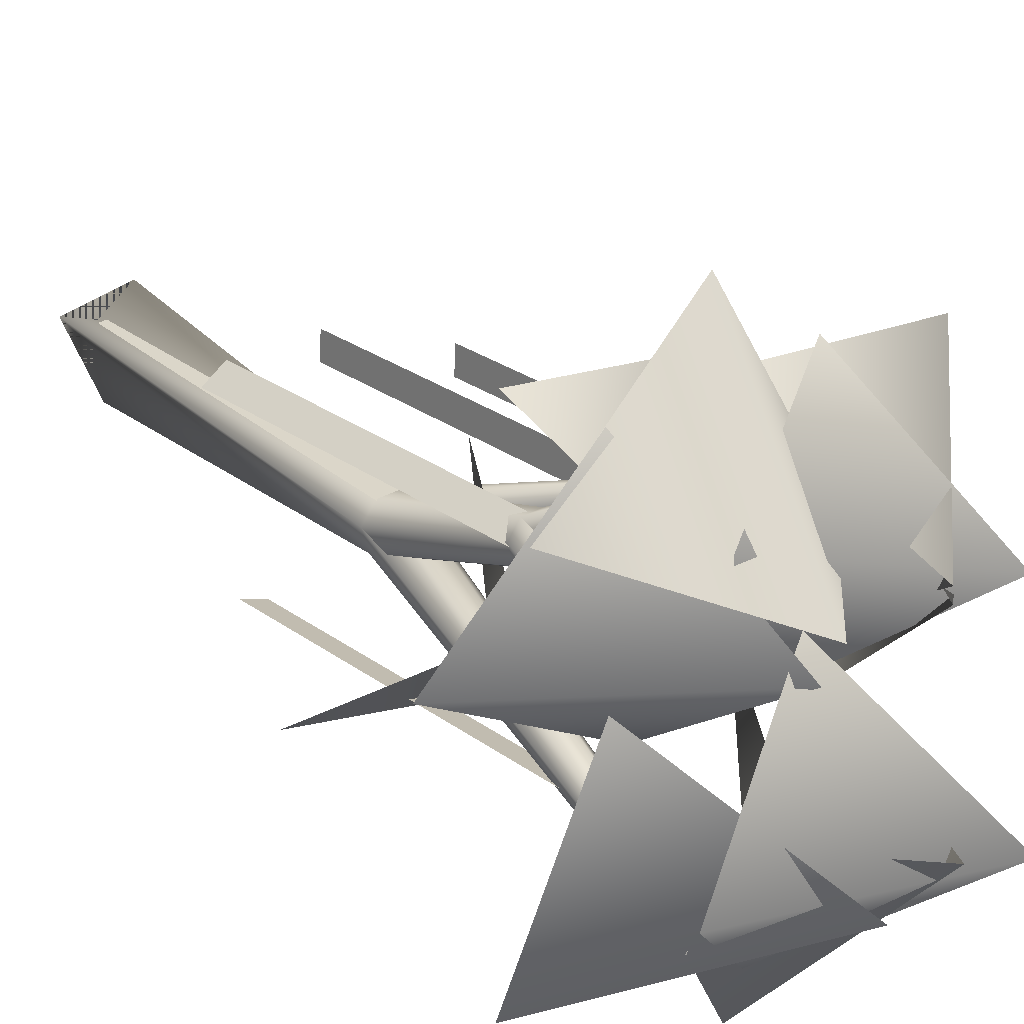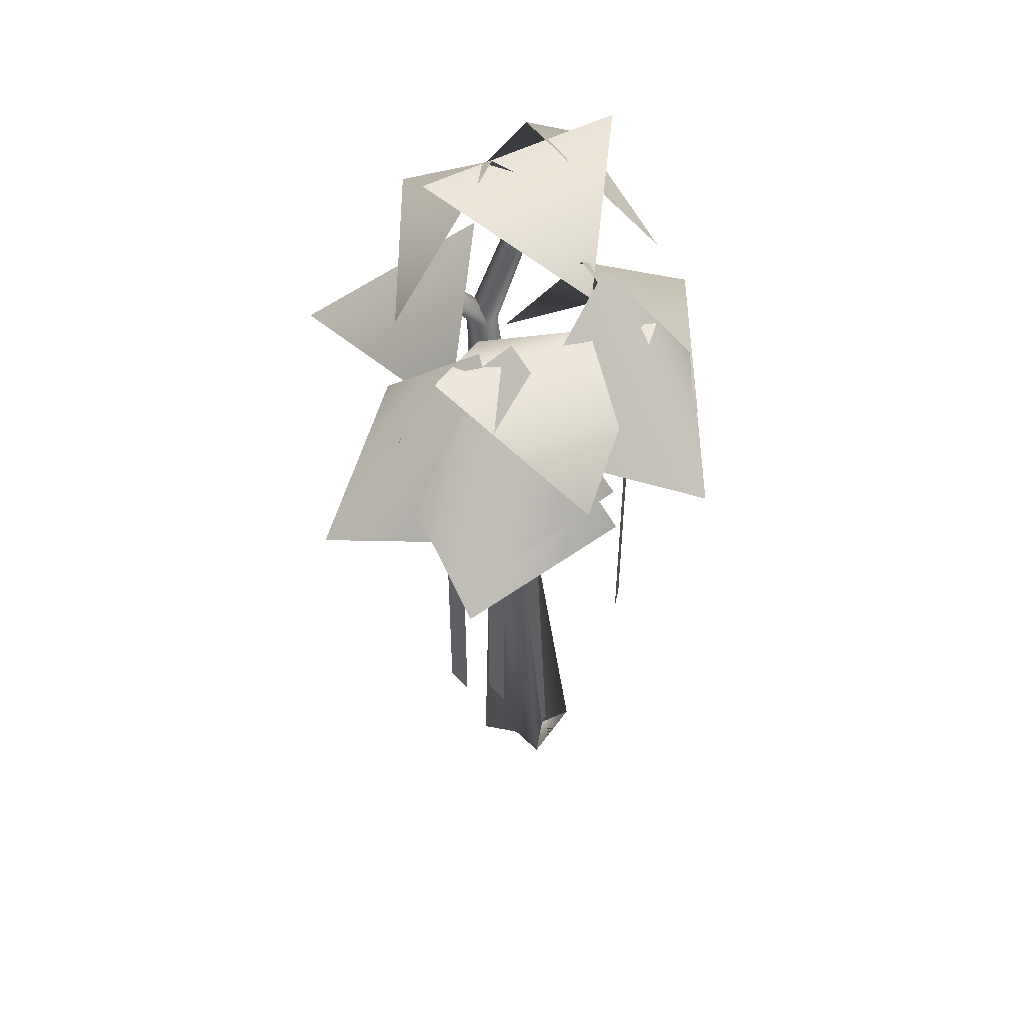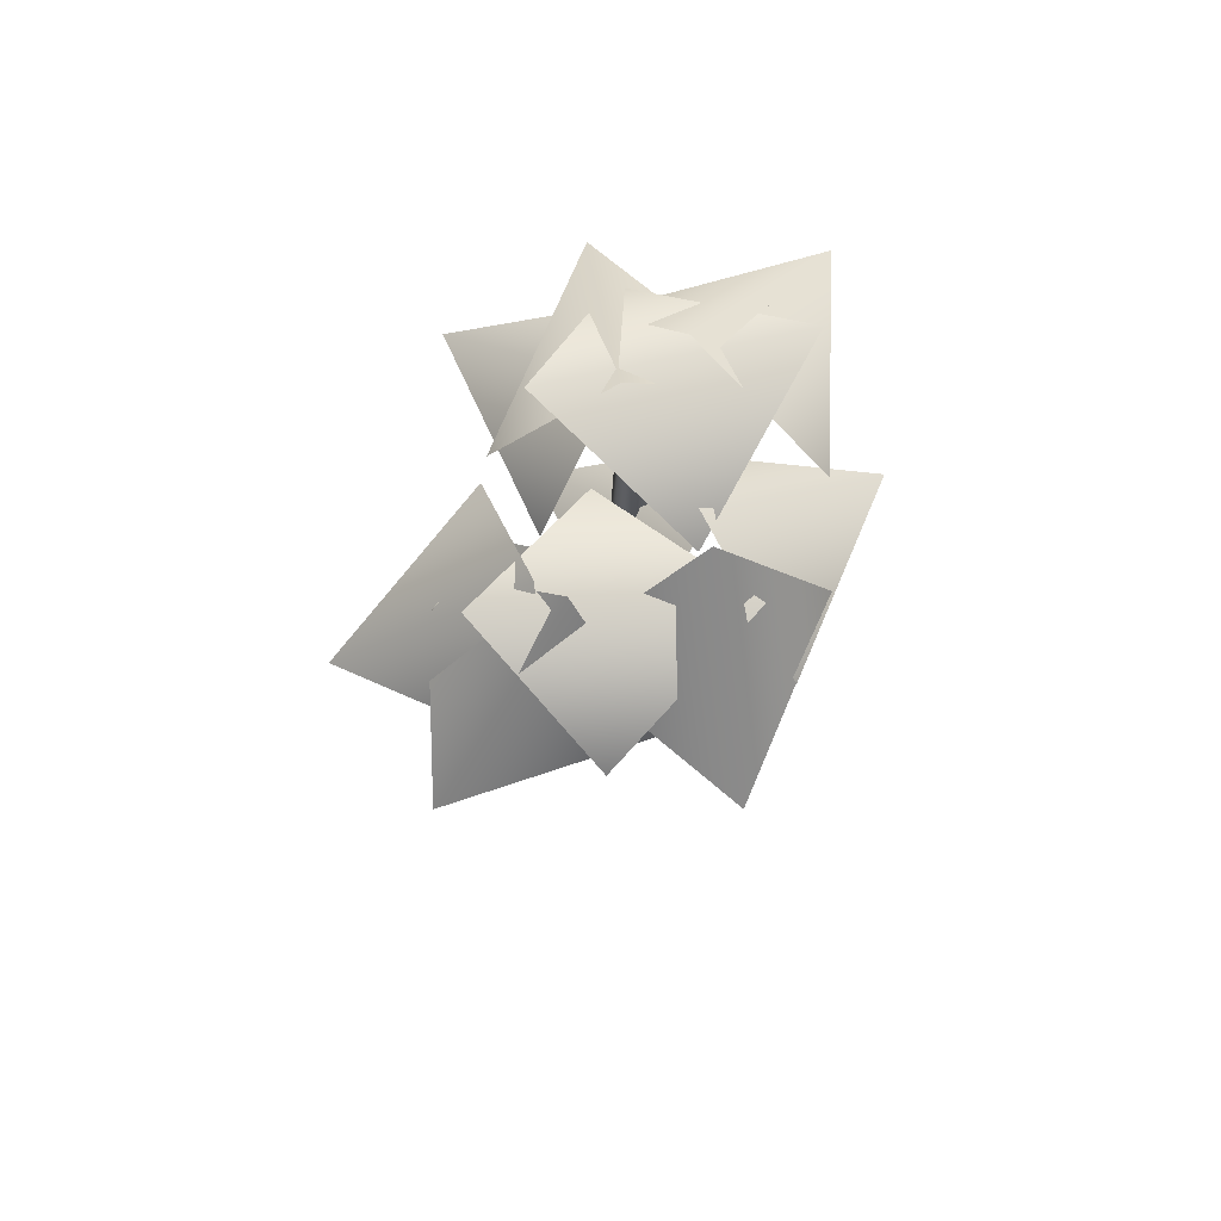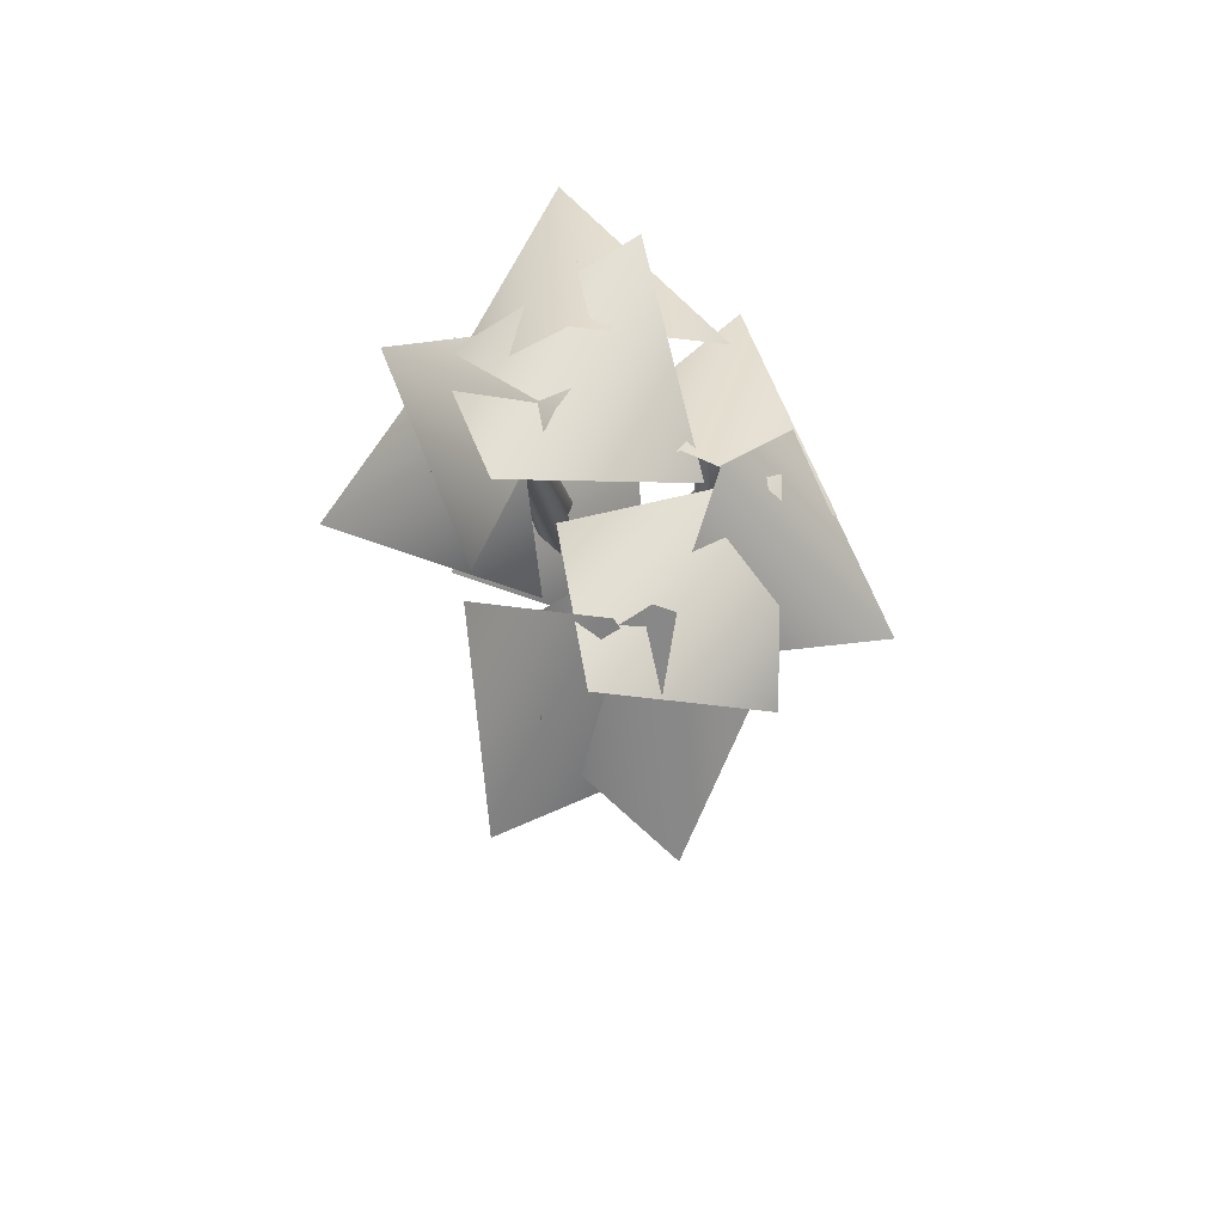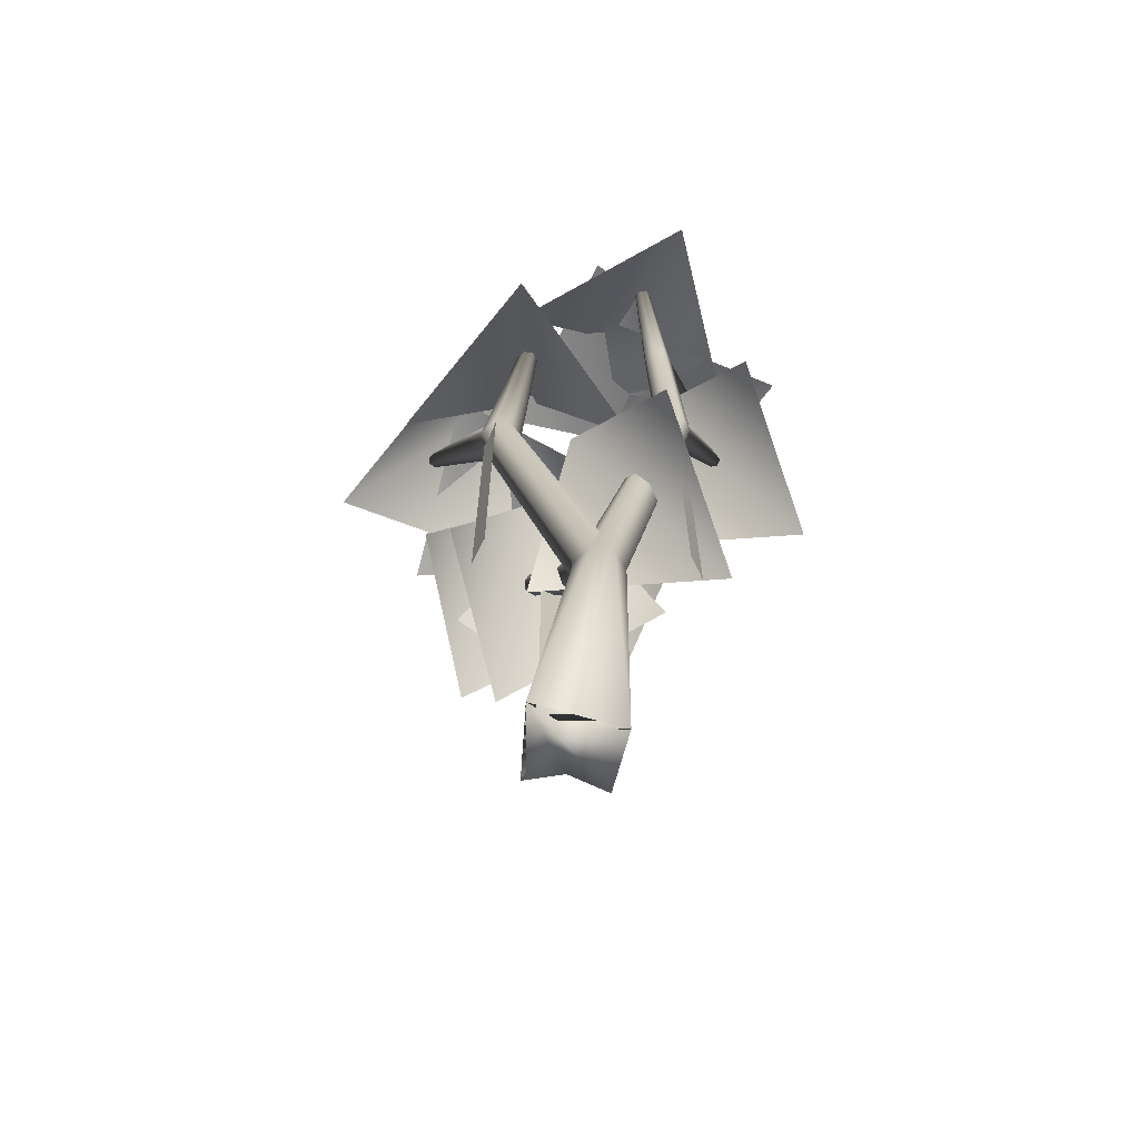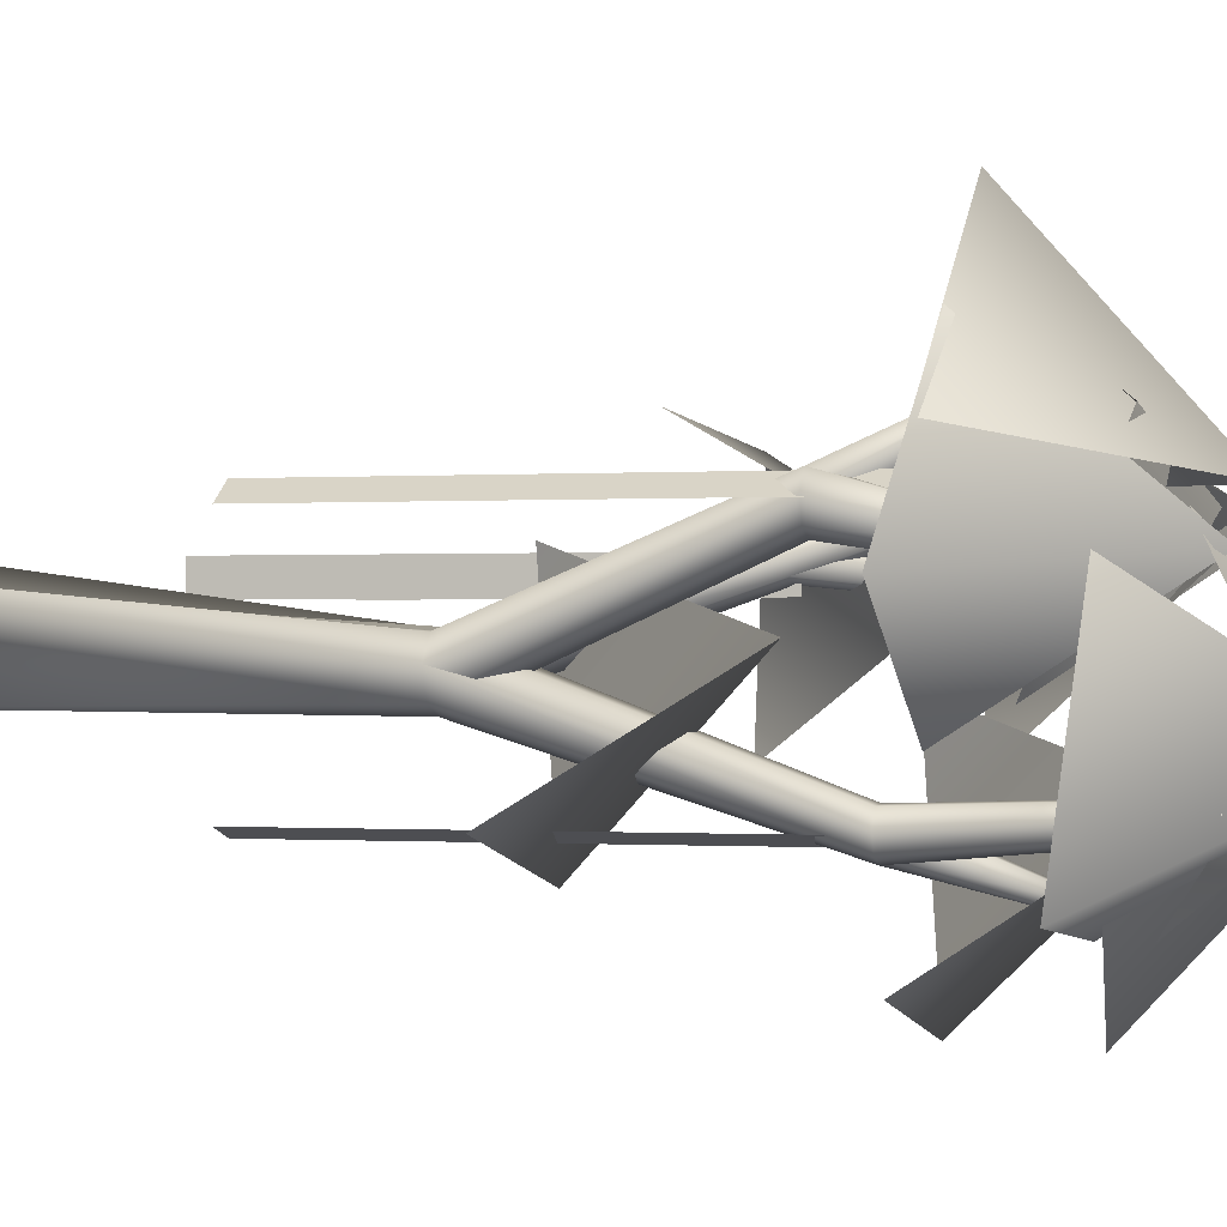
<metadata>
{"format":"obj","ext":"obj","renderer":"f3d","projection":"perspective","resolution":1024,"background":"white","views":[{"elev":24.6,"azim":140.6,"up":"+Z"},{"elev":51.3,"azim":-44.3,"up":"+Y"},{"elev":76.3,"azim":-20.7,"up":"+Y"},{"elev":76.9,"azim":-67.0,"up":"+Y"},{"elev":-68.0,"azim":97.8,"up":"+Y"},{"elev":-0.6,"azim":107.0,"up":"+Z"}]}
</metadata>
<code>
o tropic_1
v 0.4915 -0.104 0.2584
v 0.2998 4.102 -0.3683
v 0.09265 -0.104 0.1329
v 0.1491 4.102 -0.1521
v -0.3125 -0.104 0.425
v -0.1139 4.102 -0.1351
v -0.3028 -0.104 -0.01148
v -0.2911 4.102 -0.3301
v -0.5626 -0.104 -0.4051
v -0.2491 4.102 -0.5903
v 0.07885 -0.104 -0.6758
v -0.01958 4.102 -0.7197
v 0.1671 -0.104 -0.1168
v 0.2247 4.102 -0.6209
v 0.5601 7.217 -1.257
v 0.6608 7.217 -1.401
v 0.3844 7.217 -1.245
v 0.266 7.217 -1.376
v 0.2941 7.217 -1.549
v 0.4474 7.217 -1.636
v 0.6106 7.217 -1.57
v 1.28 8.478 0.408
v 1.345 8.478 0.3153
v 1.167 8.478 0.4152
v 1.091 8.478 0.3317
v 1.109 8.478 0.2202
v 1.208 8.478 0.1647
v 1.313 8.478 0.207
v -0.8523 6.306 0.4812
v -0.7673 6.306 0.3593
v -1.001 6.306 0.4908
v -1.101 6.306 0.3808
v -1.077 6.306 0.234
v -0.9475 6.306 0.161
v -0.8097 6.306 0.2168
v 0.5235 6.84 0.7279
v 0.6673 6.84 0.8862
v 0.9422 6.84 0.4919
v 0.7439 6.84 0.4117
v 0.5575 6.84 0.5167
v 1.003 6.84 0.6969
v 0.8808 6.84 0.8724
v 0.08351 8.548 1.742
v 0.133 8.548 1.671
v 0.02812 8.548 1.556
v -0.04725 8.548 1.598
v -0.002829 8.548 1.748
v 0.1083 8.548 1.588
v -0.06102 8.548 1.684
v -1.81 8.35 1.144
v -1.762 8.35 1.075
v -1.895 8.35 1.15
v -1.952 8.35 1.087
v -1.939 8.35 1.003
v -1.865 8.35 0.9617
v -1.786 8.35 0.9935
v -2.092 8.139 0.1824
v -2.038 8.139 0.1049
v -2.186 8.139 0.1885
v -2.25 8.139 0.1186
v -2.235 8.139 0.02525
v -2.152 8.139 -0.02115
v -2.065 8.139 0.01428
v 1.596 9.546 -1.172
v 1.645 9.546 -1.242
v 1.51 9.546 -1.166
v 1.453 9.546 -1.23
v 1.466 9.546 -1.315
v 1.541 9.546 -1.357
v 1.621 9.546 -1.325
v 0.9933 8.382 -1.511
v 1.127 8.382 -1.457
v 0.8451 8.382 -1.298
v 0.868 8.382 -1.44
v 1.085 8.382 -1.201
v 0.9419 8.382 -1.192
v 1.168 8.382 -1.319
v 0.2782 9.492 -1.599
v 0.2355 9.492 -1.538
v 0.161 9.492 -1.533
v 0.1107 9.492 -1.588
v 0.1226 9.492 -1.662
v 0.1877 9.492 -1.699
v 0.2569 9.492 -1.671
v -0.3146 8.281 -1.809
v -0.2686 8.281 -1.875
v -0.3948 8.281 -1.804
v -0.4489 8.281 -1.863
v -0.4361 8.281 -1.943
v -0.3661 8.281 -1.982
v -0.2915 8.281 -1.952
v -0.9283 1.886 0.07928
v -0.9434 1.886 0.3915
v -0.9283 6.362 0.07928
v -0.9434 6.362 0.3915
v -1.27 7.898 0.7896
v -0.09898 7.764 2.826
v 0.3119 9.639 0.7487
v 1.528 7.661 1.129
v -1.618 2.911 0.08416
v -1.634 2.911 0.3963
v -1.618 7.387 0.08416
v -1.634 7.387 0.3963
v 0.7497 2.911 0.8509
v 1.007 2.911 0.6738
v 0.7497 7.387 0.8509
v 1.007 7.387 0.6738
v 0.2982 2.734 -1.534
v 0.5965 2.734 -1.441
v 0.2982 7.21 -1.534
v 0.5965 7.21 -1.441
v -0.1371 -0.01115 0.1654
v 0.1747 -0.01264 0.1439
v -0.1371 4.454 -0.145
v 0.1747 4.452 -0.1665
v 0.8336 7.718 1.863
v 2.461 7.584 0.1682
v 0.3518 9.459 0.3548
v 0.3765 7.48 -0.9186
v 1.706 8.785 0.3168
v 2.596 8.651 -1.857
v 0.7033 10.53 -0.908
v 0.2579 8.547 -2.101
v 1.553 8.785 -0.7225
v 0.414 8.651 -2.777
v -0.02953 10.53 -0.7065
v -1.239 8.547 -1.106
v 1.168 7.41 -2.416
v -1.134 7.276 -2.889
v 0.1491 9.152 -1.205
v -0.9411 7.173 -0.5464
v -1.319 7.41 -1.222
v -3.353 7.276 -0.04604
v -1.275 9.152 0.3604
v -1.652 7.173 1.577
v -2.137 7.603 -0.5009
v -2.877 7.469 1.729
v -1.053 9.344 0.653
v -0.5275 7.365 1.813
v -0.3568 7.929 -0.6309
v -2.003 9.239 0.4234
v 0.6792 8.89 1.251
v -1.211 7.744 2.059
v 0.2388 9.141 0.6345
v 1.949 10 -0.7325
v -0.8281 10.48 -0.9815
v 0.4504 8.904 -2.176
v 1.736 4.906 -1.409
v -0.5653 4.772 -1.882
v 0.7176 6.647 -0.1974
v -0.3727 4.668 0.4609
v -1.371 5.913 -1.068
v -2.21 5.779 1.127
v -0.3399 7.654 0.1332
v 0.1333 5.675 1.316
f 1 2 4 3
f 3 4 6 5
f 5 6 8 7
f 7 8 10 9
f 9 10 12 11
f 8 6 17 18
f 11 12 14 13
f 13 14 2 1
f 1 3 5 7 9 11 13
f 72 71 69 70
f 14 12 20 21
f 10 8 18 19
f 2 14 21 16
f 6 4 15 17
f 12 10 19 20
f 4 2 16 15
f 37 24 25 36
f 22 23 28 27 26 25 24
f 39 27 28 38
f 36 25 26 40
f 38 28 23 41
f 42 22 24 37
f 40 26 27 39
f 41 23 22 42
f 8 6 31 32
f 33 32 53 54
f 14 12 34 35
f 10 8 32 33
f 2 14 35 30
f 6 4 29 31
f 12 10 33 34
f 4 2 30 29
f 2 41 42 4
f 10 40 39 12
f 4 42 37 6
f 14 38 41 2
f 8 36 40 10
f 12 39 38 14
f 6 37 36 8
f 36 49 46 40
f 44 48 45 46 49 47 43
f 42 43 47 37
f 41 44 43 42
f 39 45 48 38
f 38 48 44 41
f 40 46 45 39
f 37 47 49 36
f 52 50 51 56 55 54 53
f 31 29 50 52
f 30 35 56 51
f 34 33 54 55
f 32 31 52 53
f 29 30 51 50
f 35 34 55 56
f 32 60 61 33
f 57 58 63 62 61 60 59
f 29 57 59 31
f 35 63 58 30
f 33 61 62 34
f 31 59 60 32
f 30 58 57 29
f 34 62 63 35
f 64 65 70 69 68 67 66
f 74 73 67 68
f 76 75 64 66
f 77 72 70 65
f 71 74 68 69
f 73 76 66 67
f 75 77 65 64
f 15 16 77 75
f 18 17 76 73
f 20 19 74 71
f 16 21 72 77
f 17 15 75 76
f 19 18 73 74
f 21 20 71 72
f 75 77 78 79
f 79 78 84 83 82 81 80
f 74 73 81 82
f 77 72 84 78
f 73 76 80 81
f 72 71 83 84
f 76 75 79 80
f 71 74 82 83
f 20 90 91 21
f 85 86 91 90 89 88 87
f 18 88 89 19
f 15 85 87 17
f 21 91 86 16
f 19 89 90 20
f 17 87 88 18
f 16 86 85 15
f 92 93 95 94
f 100 101 103 102
f 104 105 107 106
f 108 110 111 109
f 112 113 115 114
f 96 97 98
f 98 97 99
f 116 117 118
f 118 117 119
f 120 121 122
f 122 121 123
f 124 125 126
f 126 125 127
f 128 129 130
f 130 129 131
f 132 133 134
f 134 133 135
f 136 137 138
f 138 137 139
f 140 141 142
f 142 141 143
f 144 145 146
f 146 145 147
f 148 149 150
f 150 149 151
f 152 153 154
f 154 153 155

</code>
